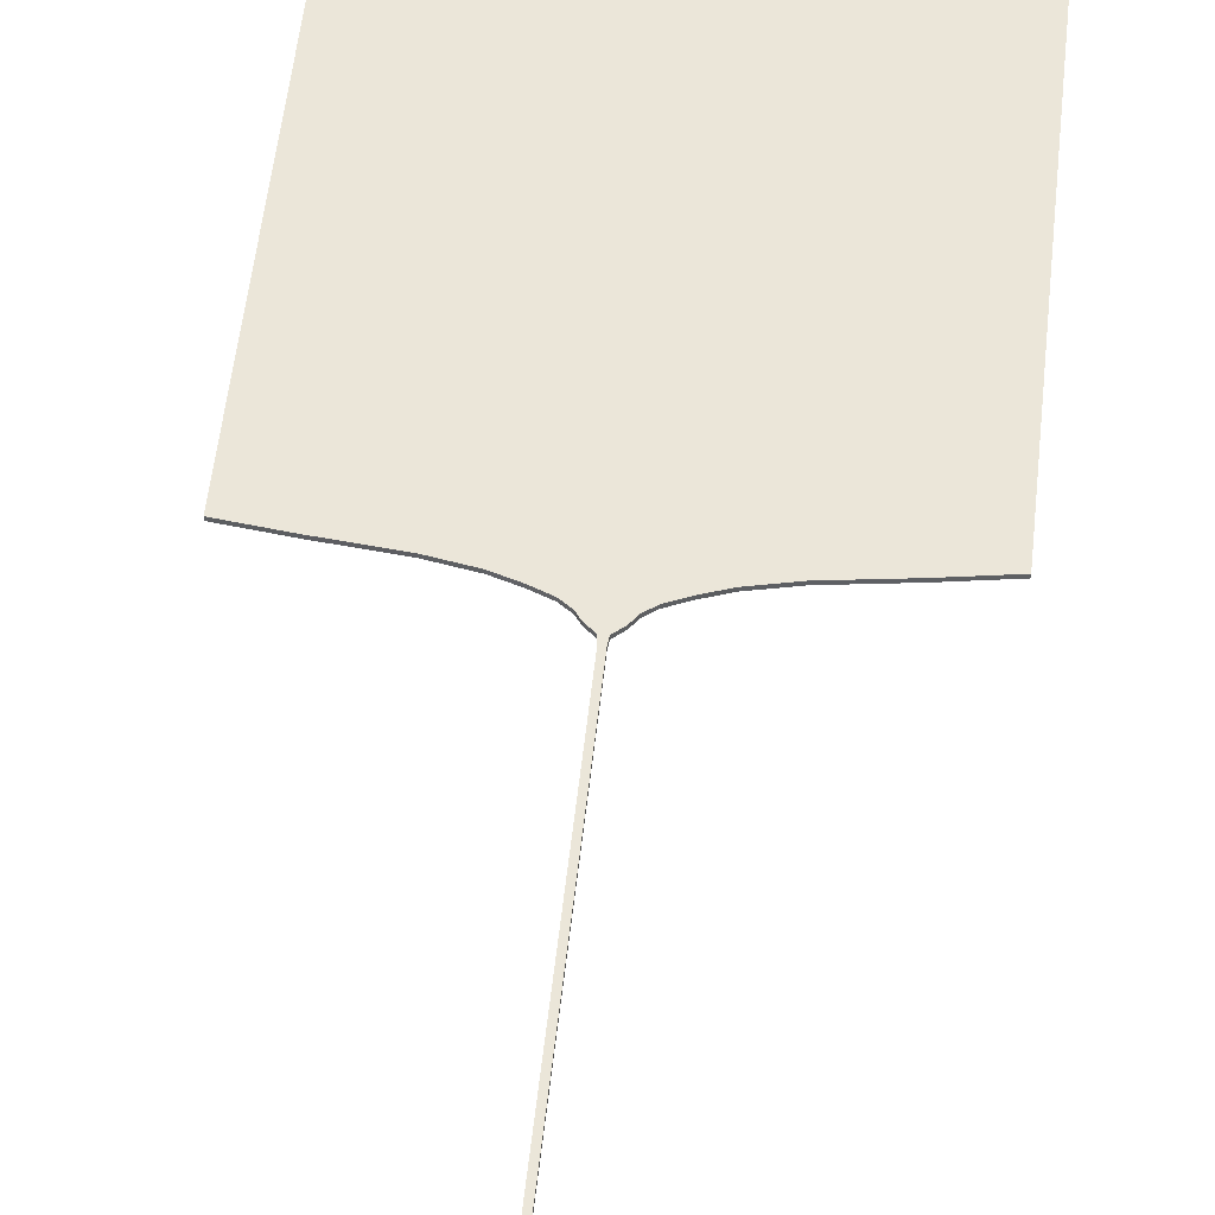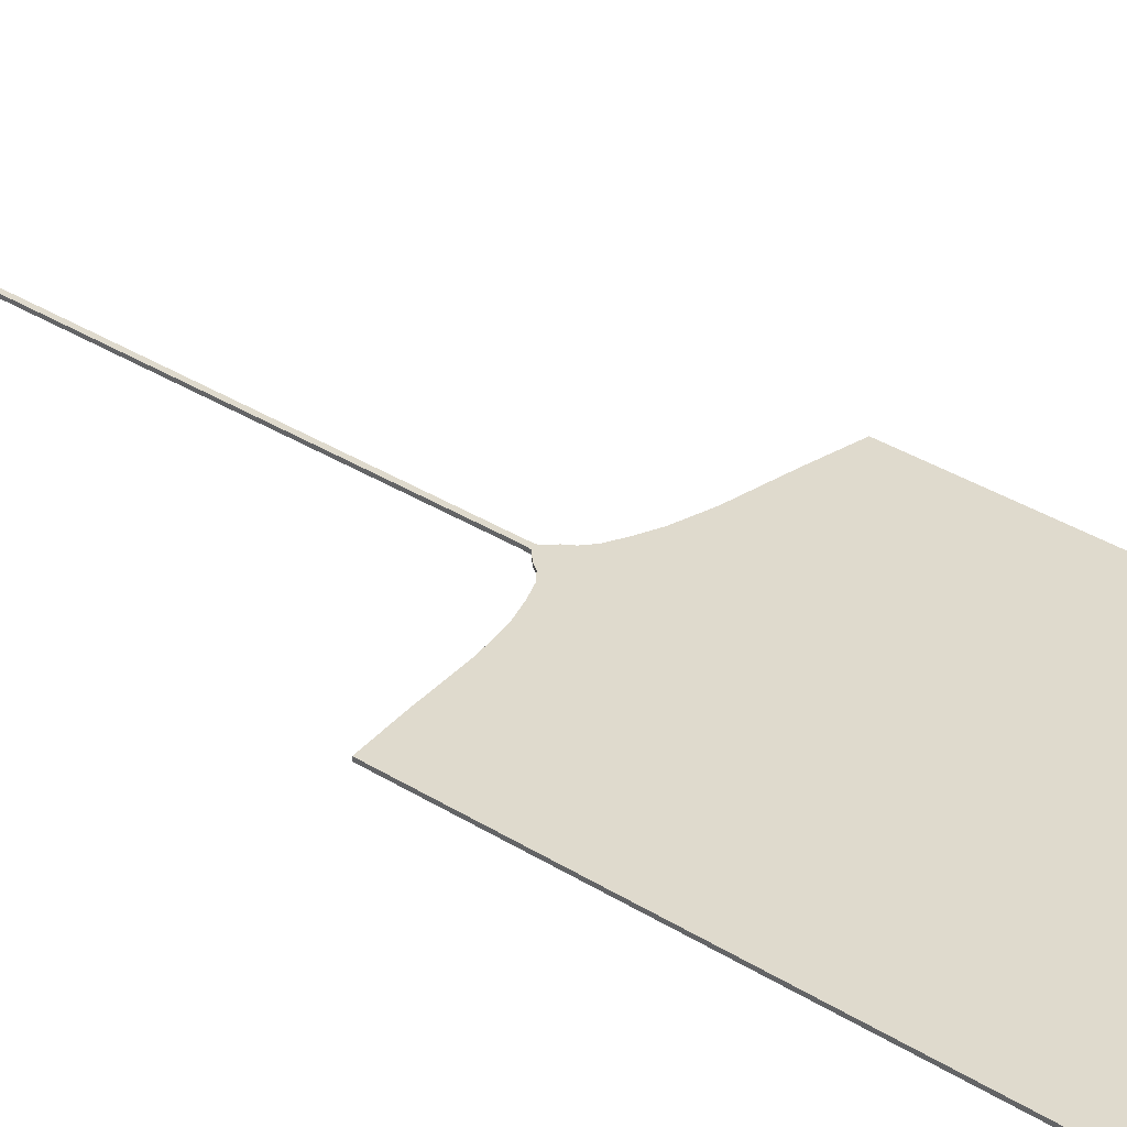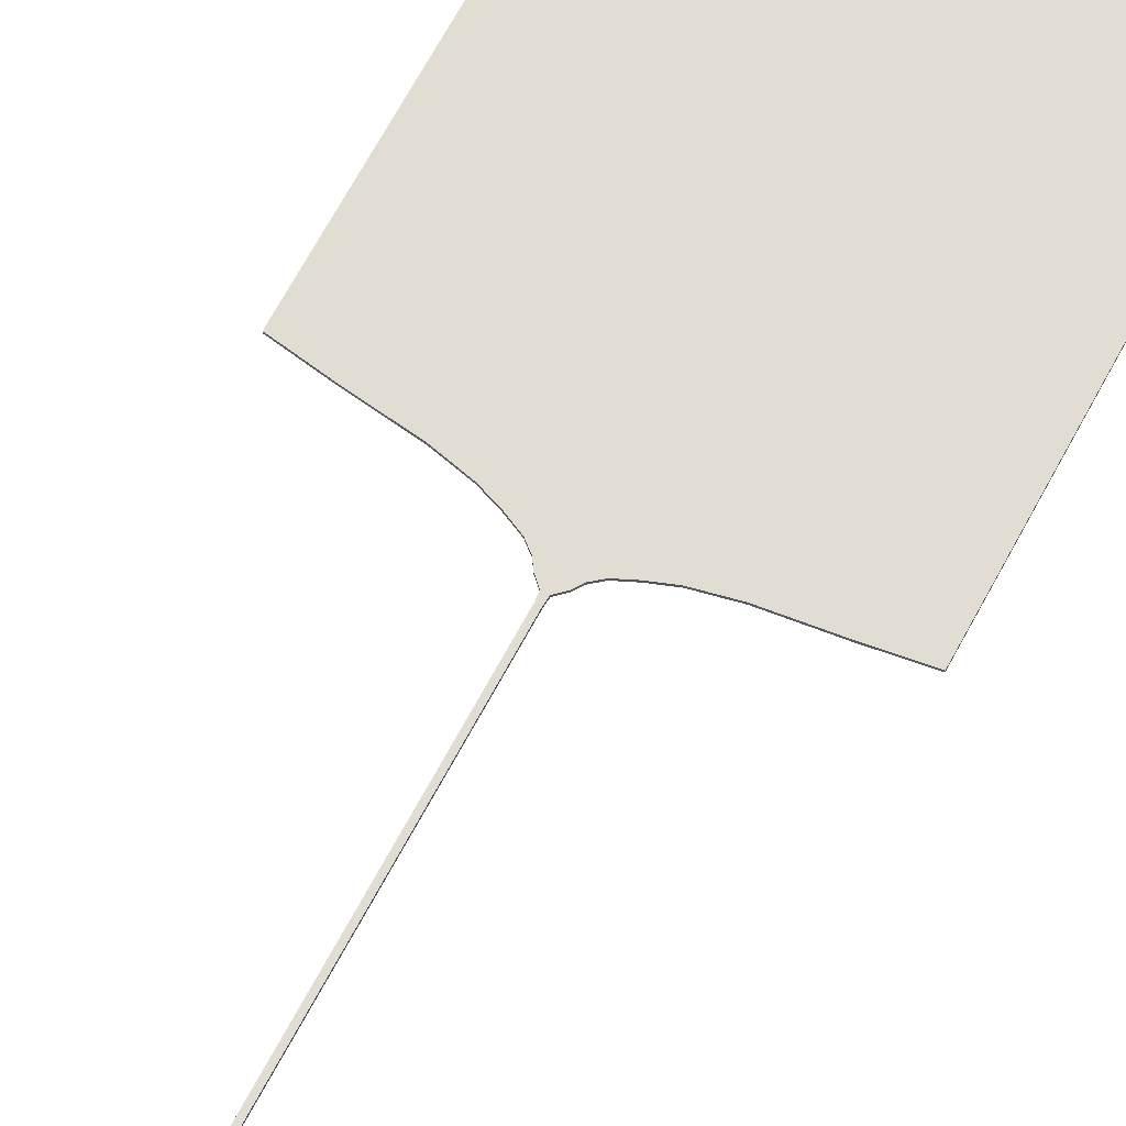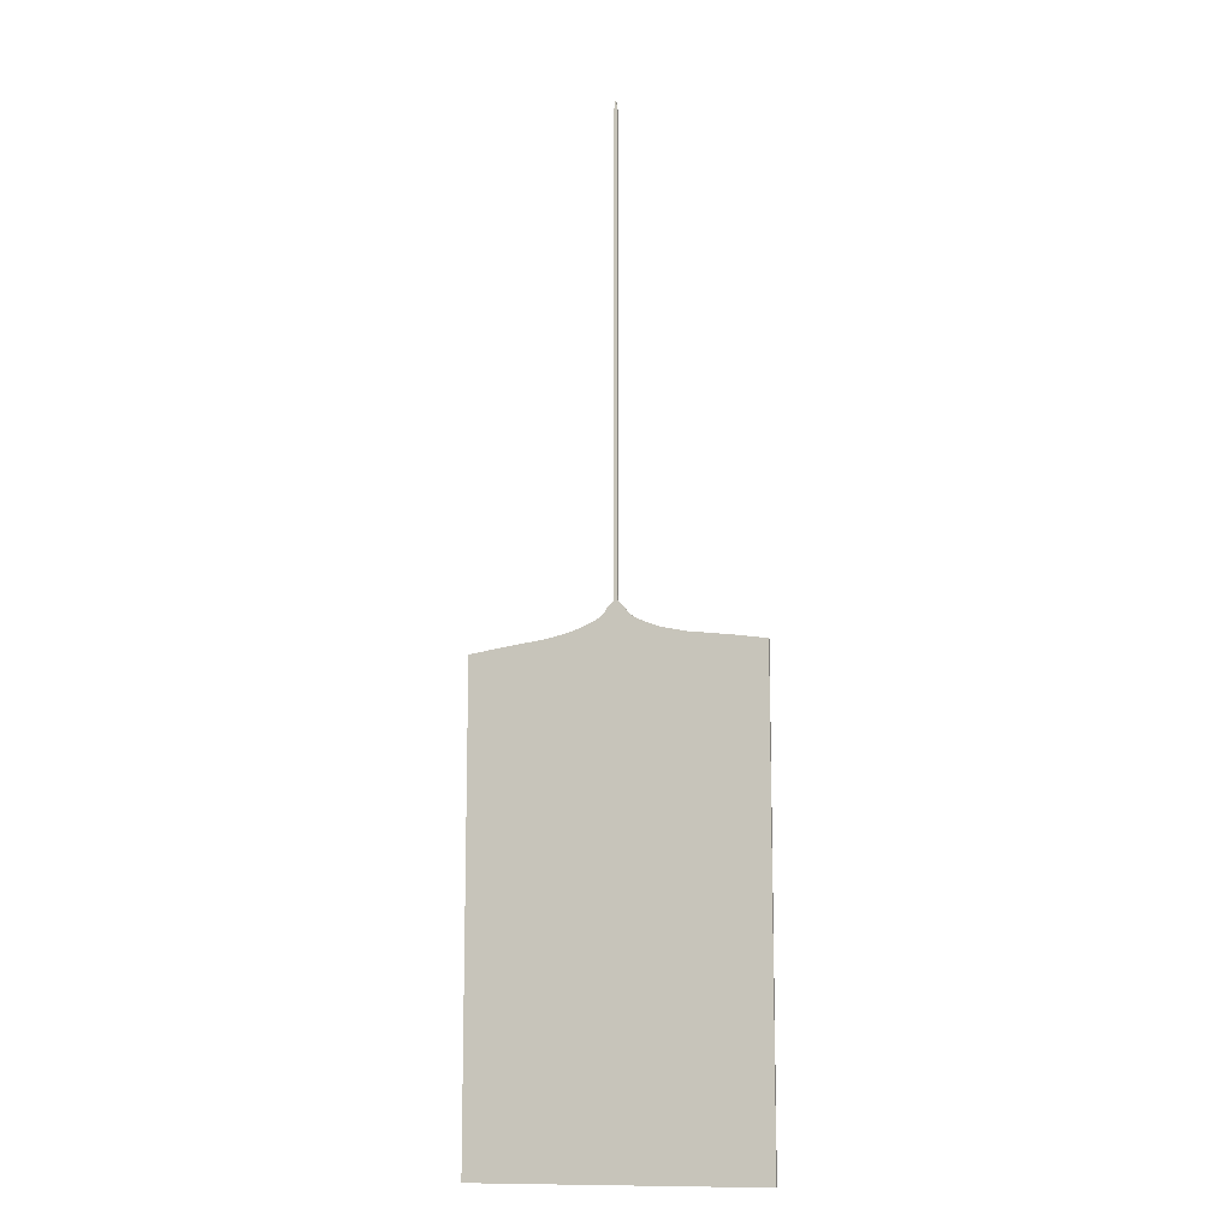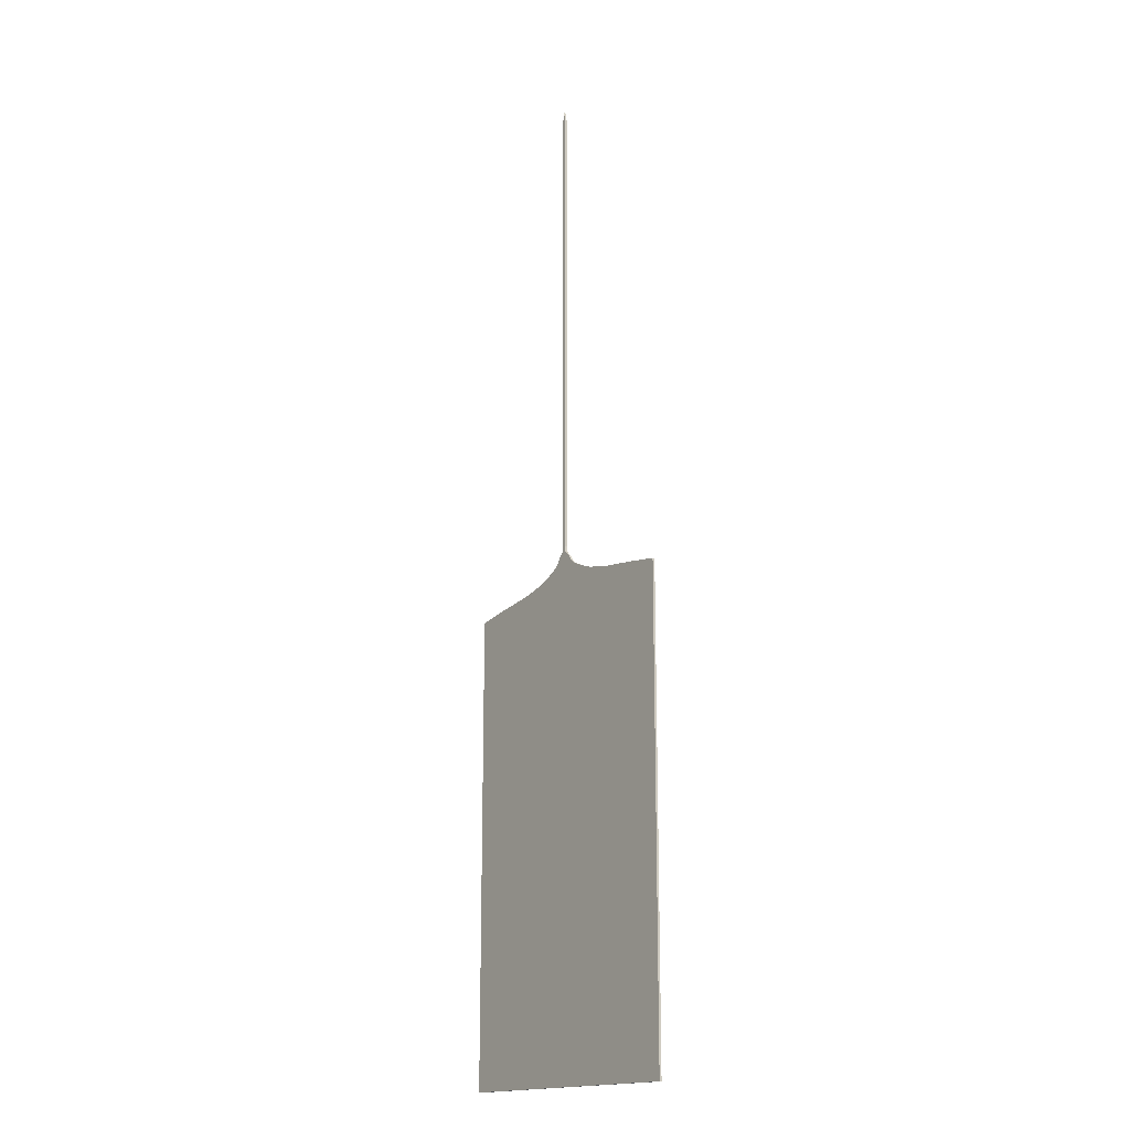
<metadata>
{"format":"obj","ext":"obj","renderer":"f3d","projection":"perspective","resolution":1024,"background":"white","views":[{"elev":46.8,"azim":5.5,"up":"+Y"},{"elev":32.7,"azim":131.6,"up":"+Y"},{"elev":68.2,"azim":28.3,"up":"+Y"},{"elev":-11.5,"azim":16.7,"up":"+Z"},{"elev":-16.9,"azim":54.4,"up":"+Z"}]}
</metadata>
<code>
o NP1.0Probe_Cube
v -2.273 -0.048 -11.09
v -2.273 -0 -11.09
v -3 -0 -11.2
v -3 -0.048 -11.2
v 0.035 -0.048 -0.2002
v 0.035 -0.048 -10.2
v 0.035 0 -10.2
v 0.035 0 -0.2002
v -0.035 -0 -10.2
v -0.035 -0 -0.2002
v -0.035 -0.048 -0.2002
v 0 -0.048 -0.000242
v -0 0 -0.000242
v -0.035 -0.048 -10.2
v 3 0 -11.2
v 3 0 -21.2
v -3 -0 -21.2
v 2.273 0 -11.09
v 2.273 -0.048 -11.09
v 3 -0.048 -11.2
v -3 -0.048 -21.2
v 3 -0.048 -21.2
v 0 -0.048 -0.000242
v -0 0 -0.000242
v -0.04411 -0.048 -10.31
v 0.04411 -0.048 -10.31
v -0.1622 -0.048 -10.42
v 0.1623 -0.048 -10.42
v -0.2355 -0.048 -10.53
v 0.2355 -0.048 -10.53
v -0.3705 -0.048 -10.64
v 0.3705 -0.048 -10.64
v -0.6112 -0.048 -10.76
v 0.6112 -0.048 -10.76
v -0.9105 -0.048 -10.87
v 0.9105 -0.048 -10.87
v -1.409 -0.048 -10.98
v 1.409 -0.048 -10.98
v 0.04411 0 -10.31
v -0.04411 -0 -10.31
v 0.1623 0 -10.42
v -0.1622 -0 -10.42
v 0.2355 0 -10.53
v -0.2355 -0 -10.53
v 0.3705 0 -10.64
v -0.3705 -0 -10.64
v 0.6112 0 -10.76
v -0.6112 -0 -10.76
v 0.9105 0 -10.87
v -0.9105 -0 -10.87
v 1.409 0 -10.98
v -1.409 -0 -10.98
f 1 2 3 4
f 5 6 7 8
f 8 7 9 10
f 10 11 12 13
f 11 14 6 5
f 10 9 14 11
f 3 15 16 17
f 18 19 20 15
f 2 18 15 3
f 19 1 4 20
f 21 17 16 22
f 15 20 22 16
f 4 3 17 21
f 20 4 21 22
f 13 12 23 24
f 5 8 24 23
f 8 10 13 24
f 11 5 23 12
f 6 14 25 26
f 26 25 27 28
f 28 27 29 30
f 30 29 31 32
f 32 31 33 34
f 34 33 35 36
f 36 35 37 38
f 38 37 1 19
f 9 7 39 40
f 40 39 41 42
f 42 41 43 44
f 44 43 45 46
f 46 45 47 48
f 48 47 49 50
f 50 49 51 52
f 52 51 18 2
f 7 6 26 39
f 39 26 28 41
f 41 28 30 43
f 43 30 32 45
f 45 32 34 47
f 47 34 36 49
f 49 36 38 51
f 51 38 19 18
f 14 9 40 25
f 25 40 42 27
f 27 42 44 29
f 29 44 46 31
f 31 46 48 33
f 33 48 50 35
f 35 50 52 37
f 37 52 2 1

</code>
